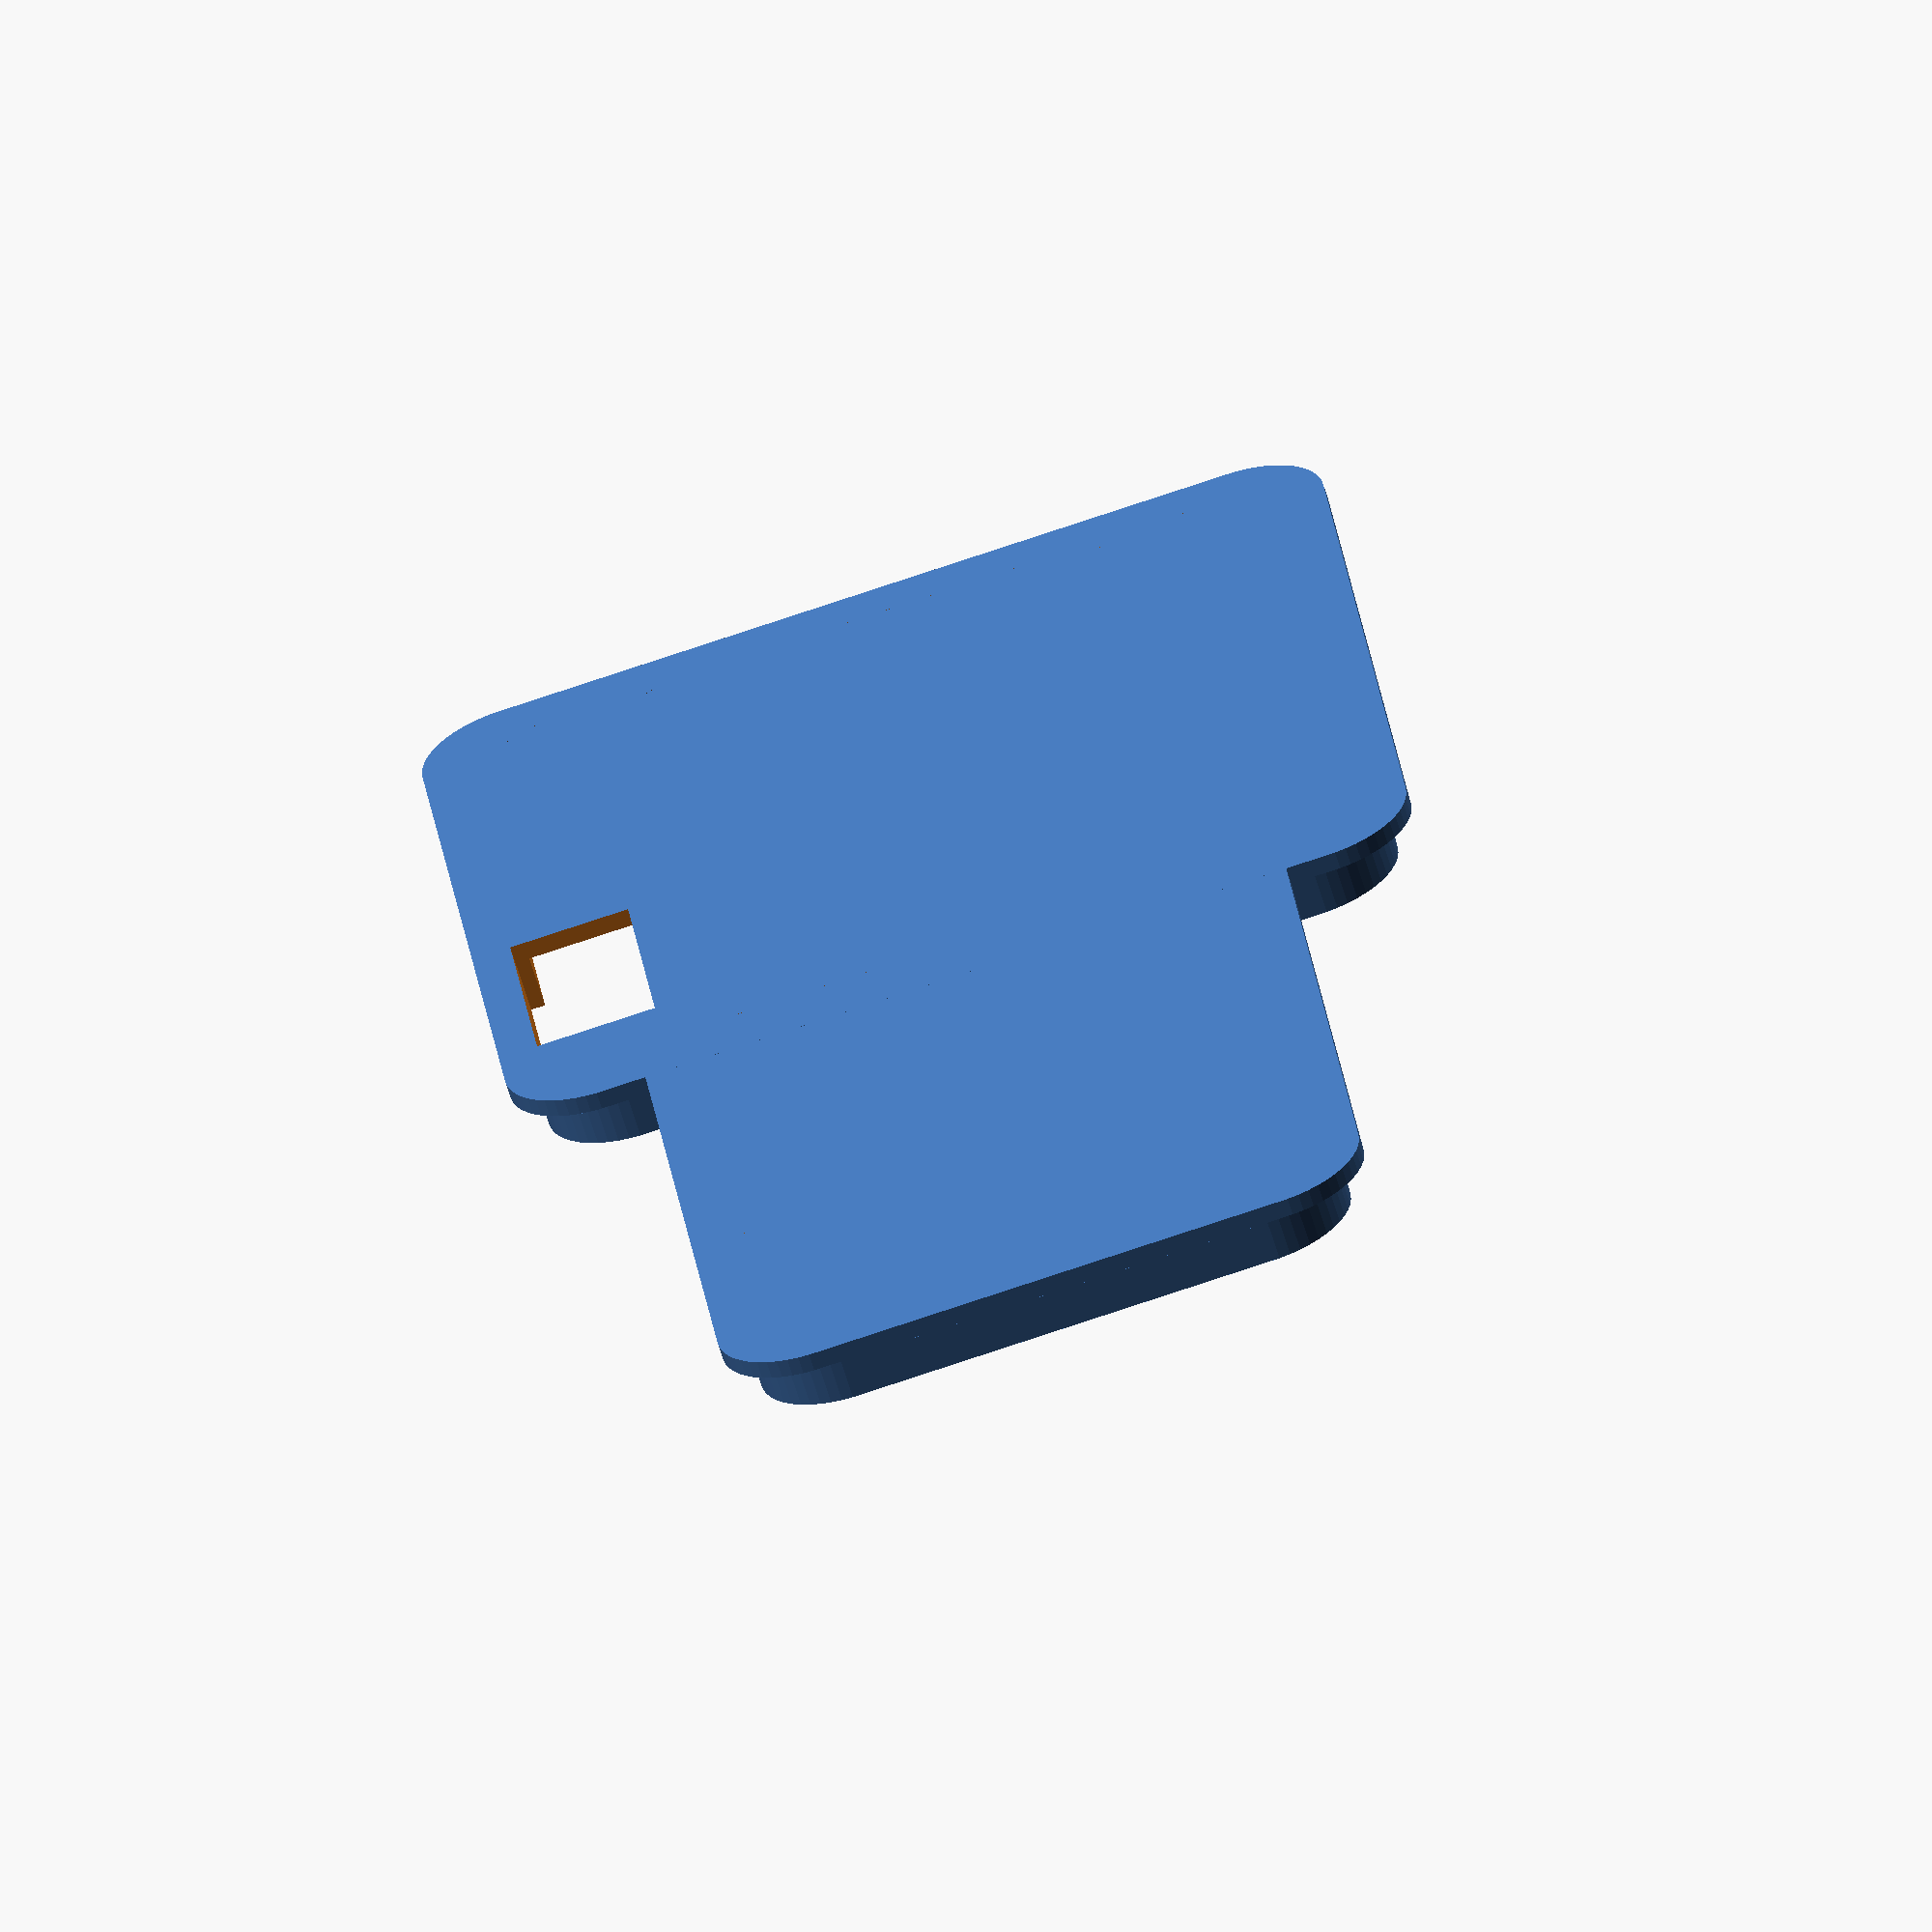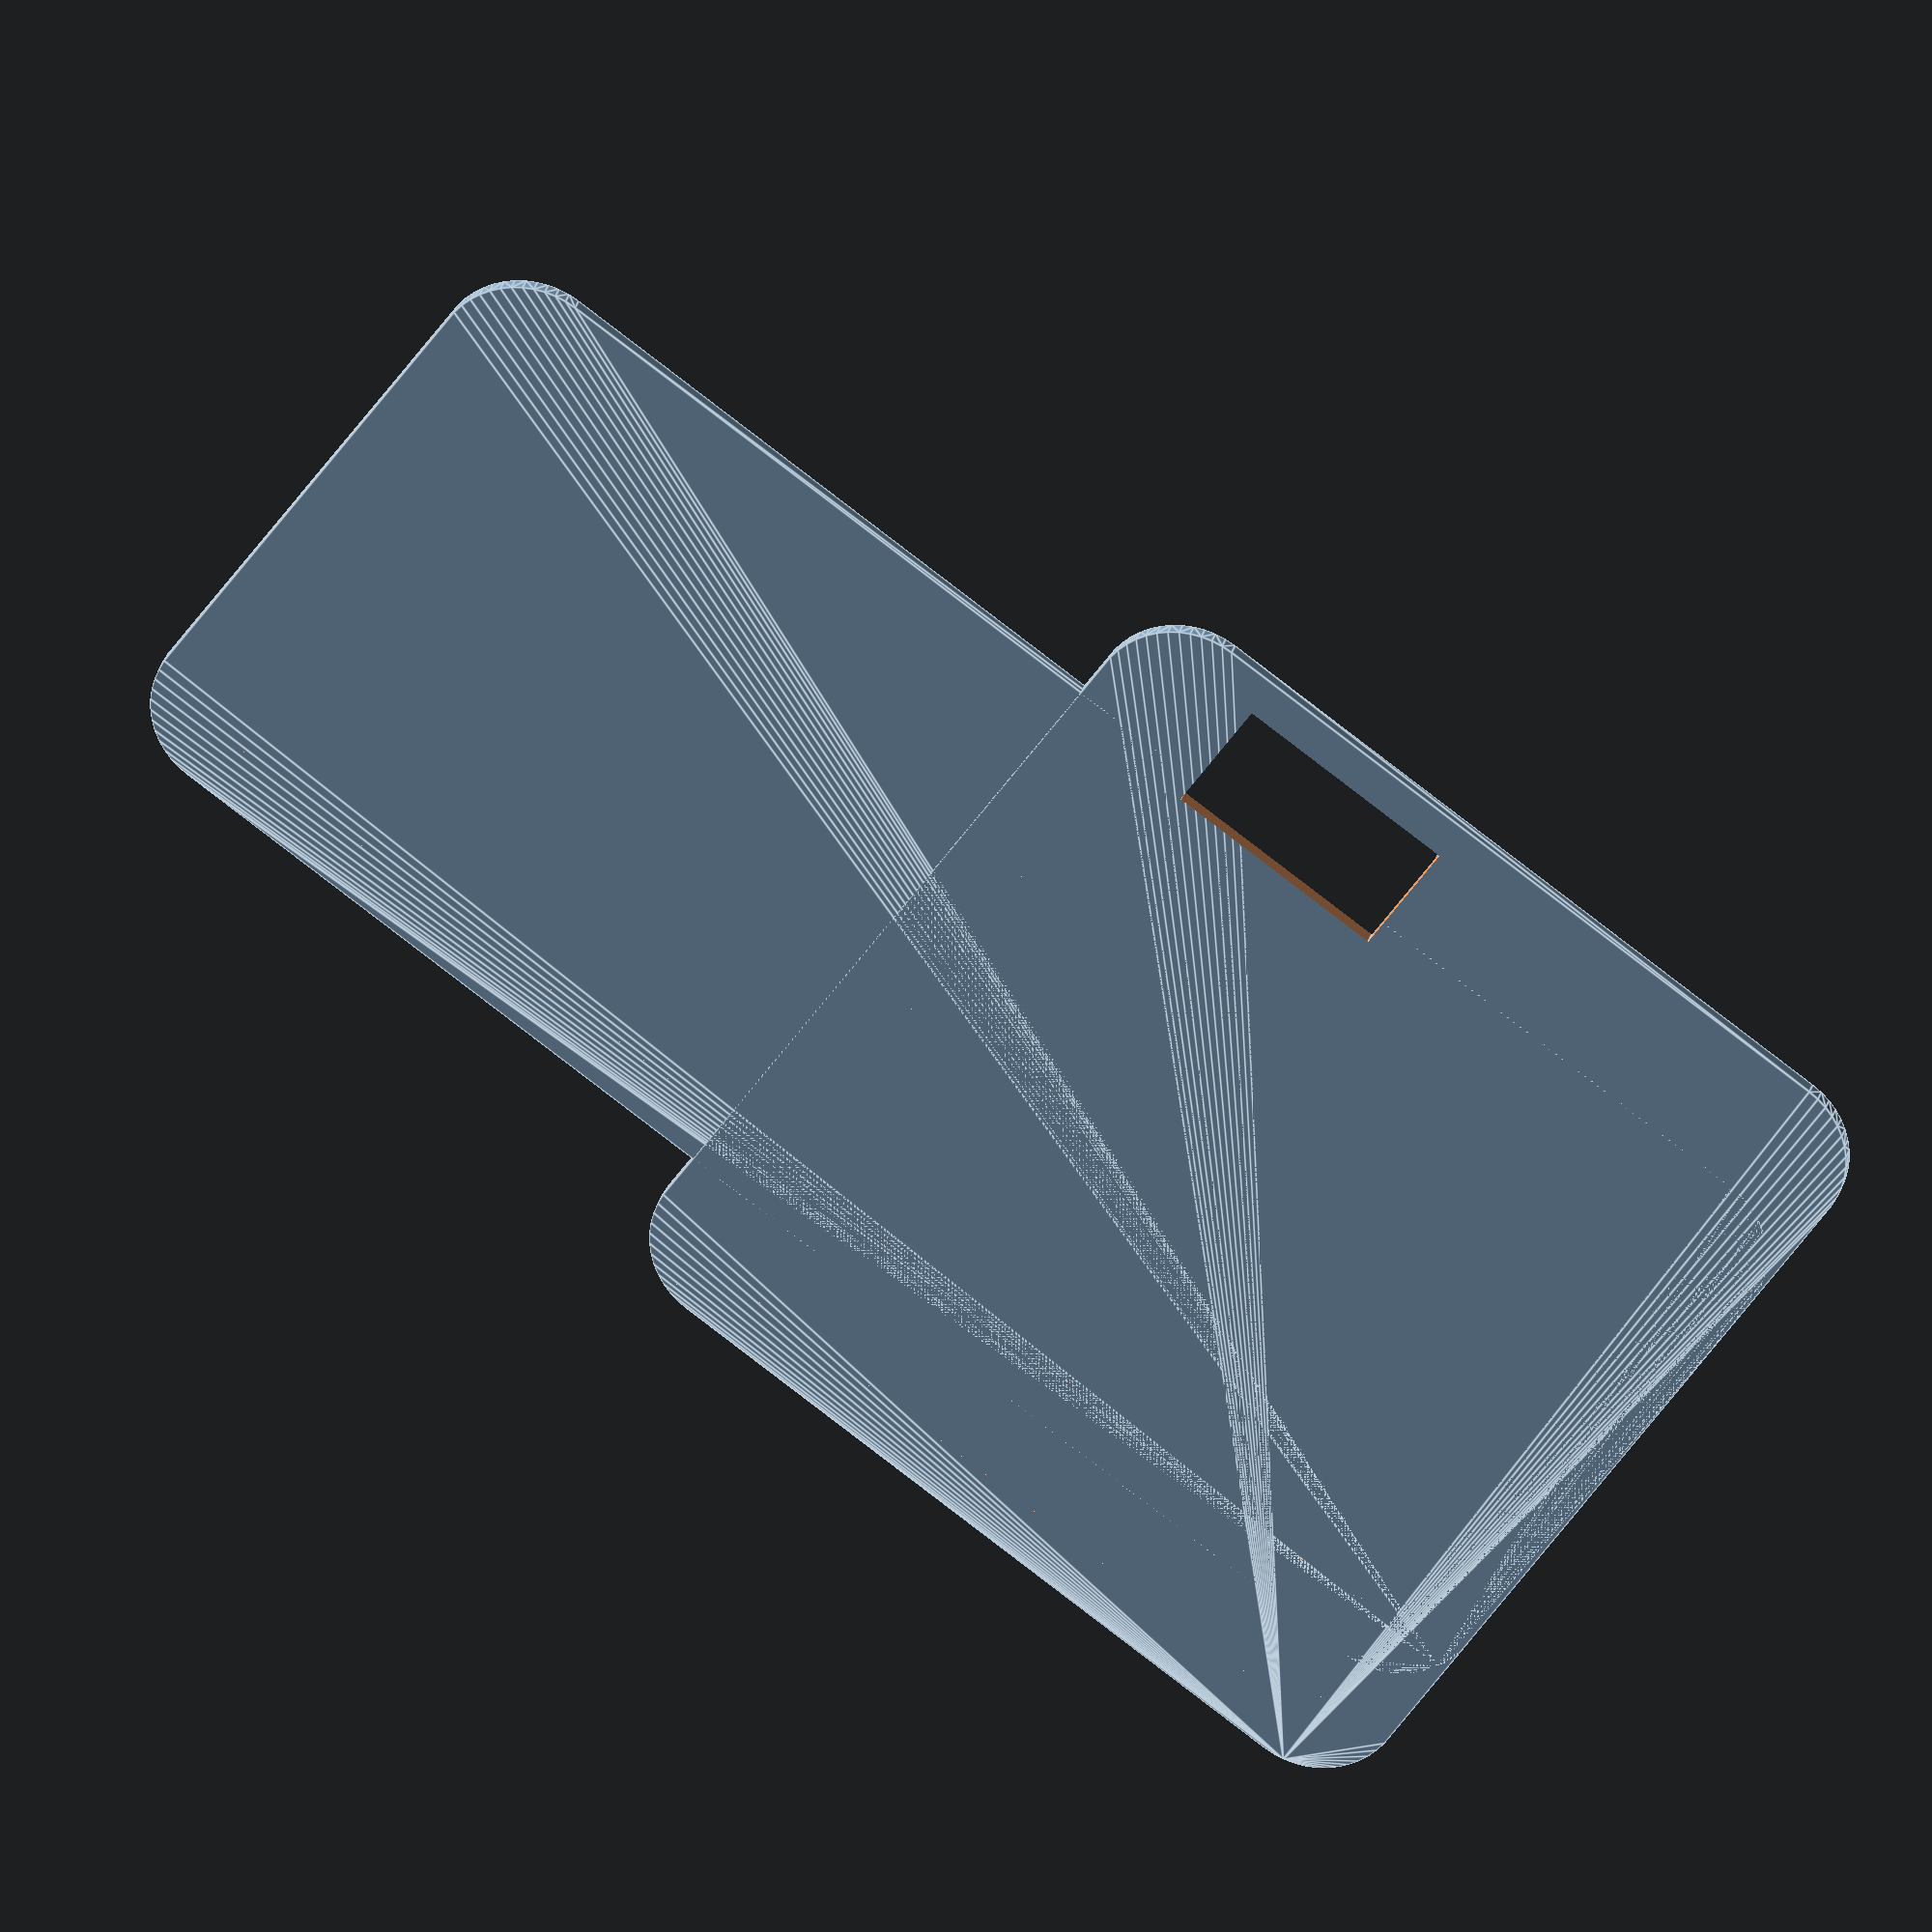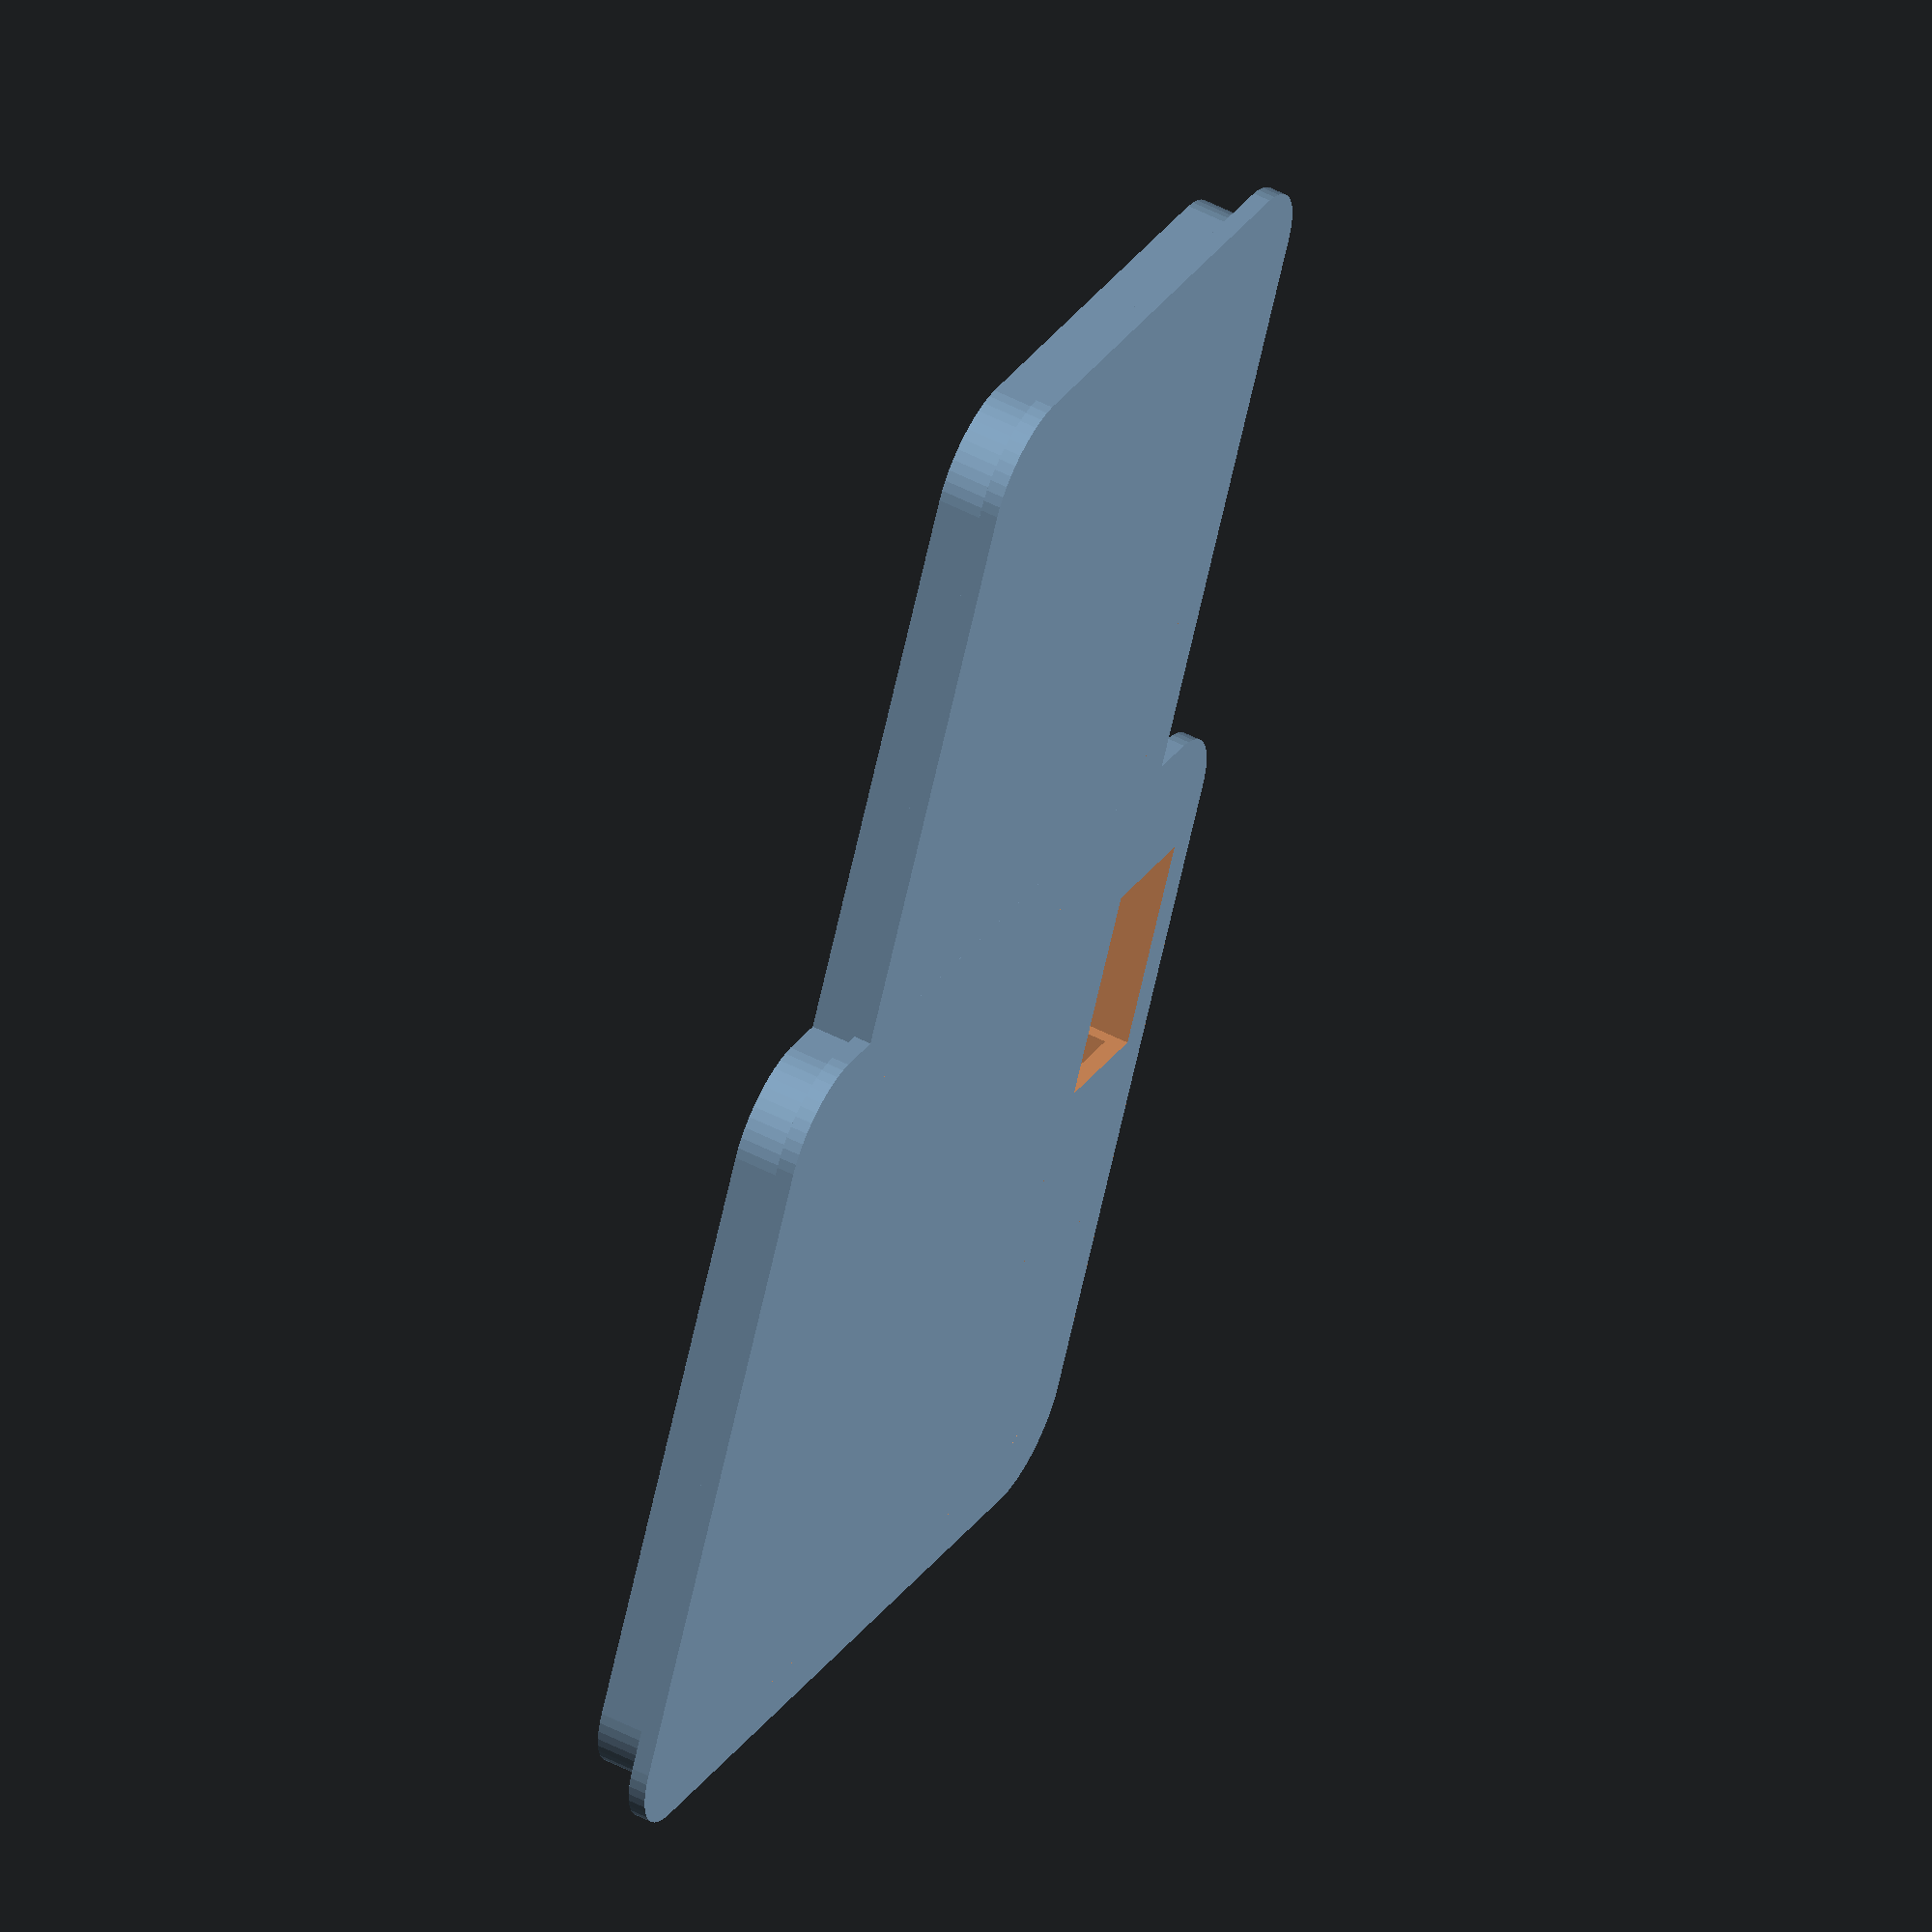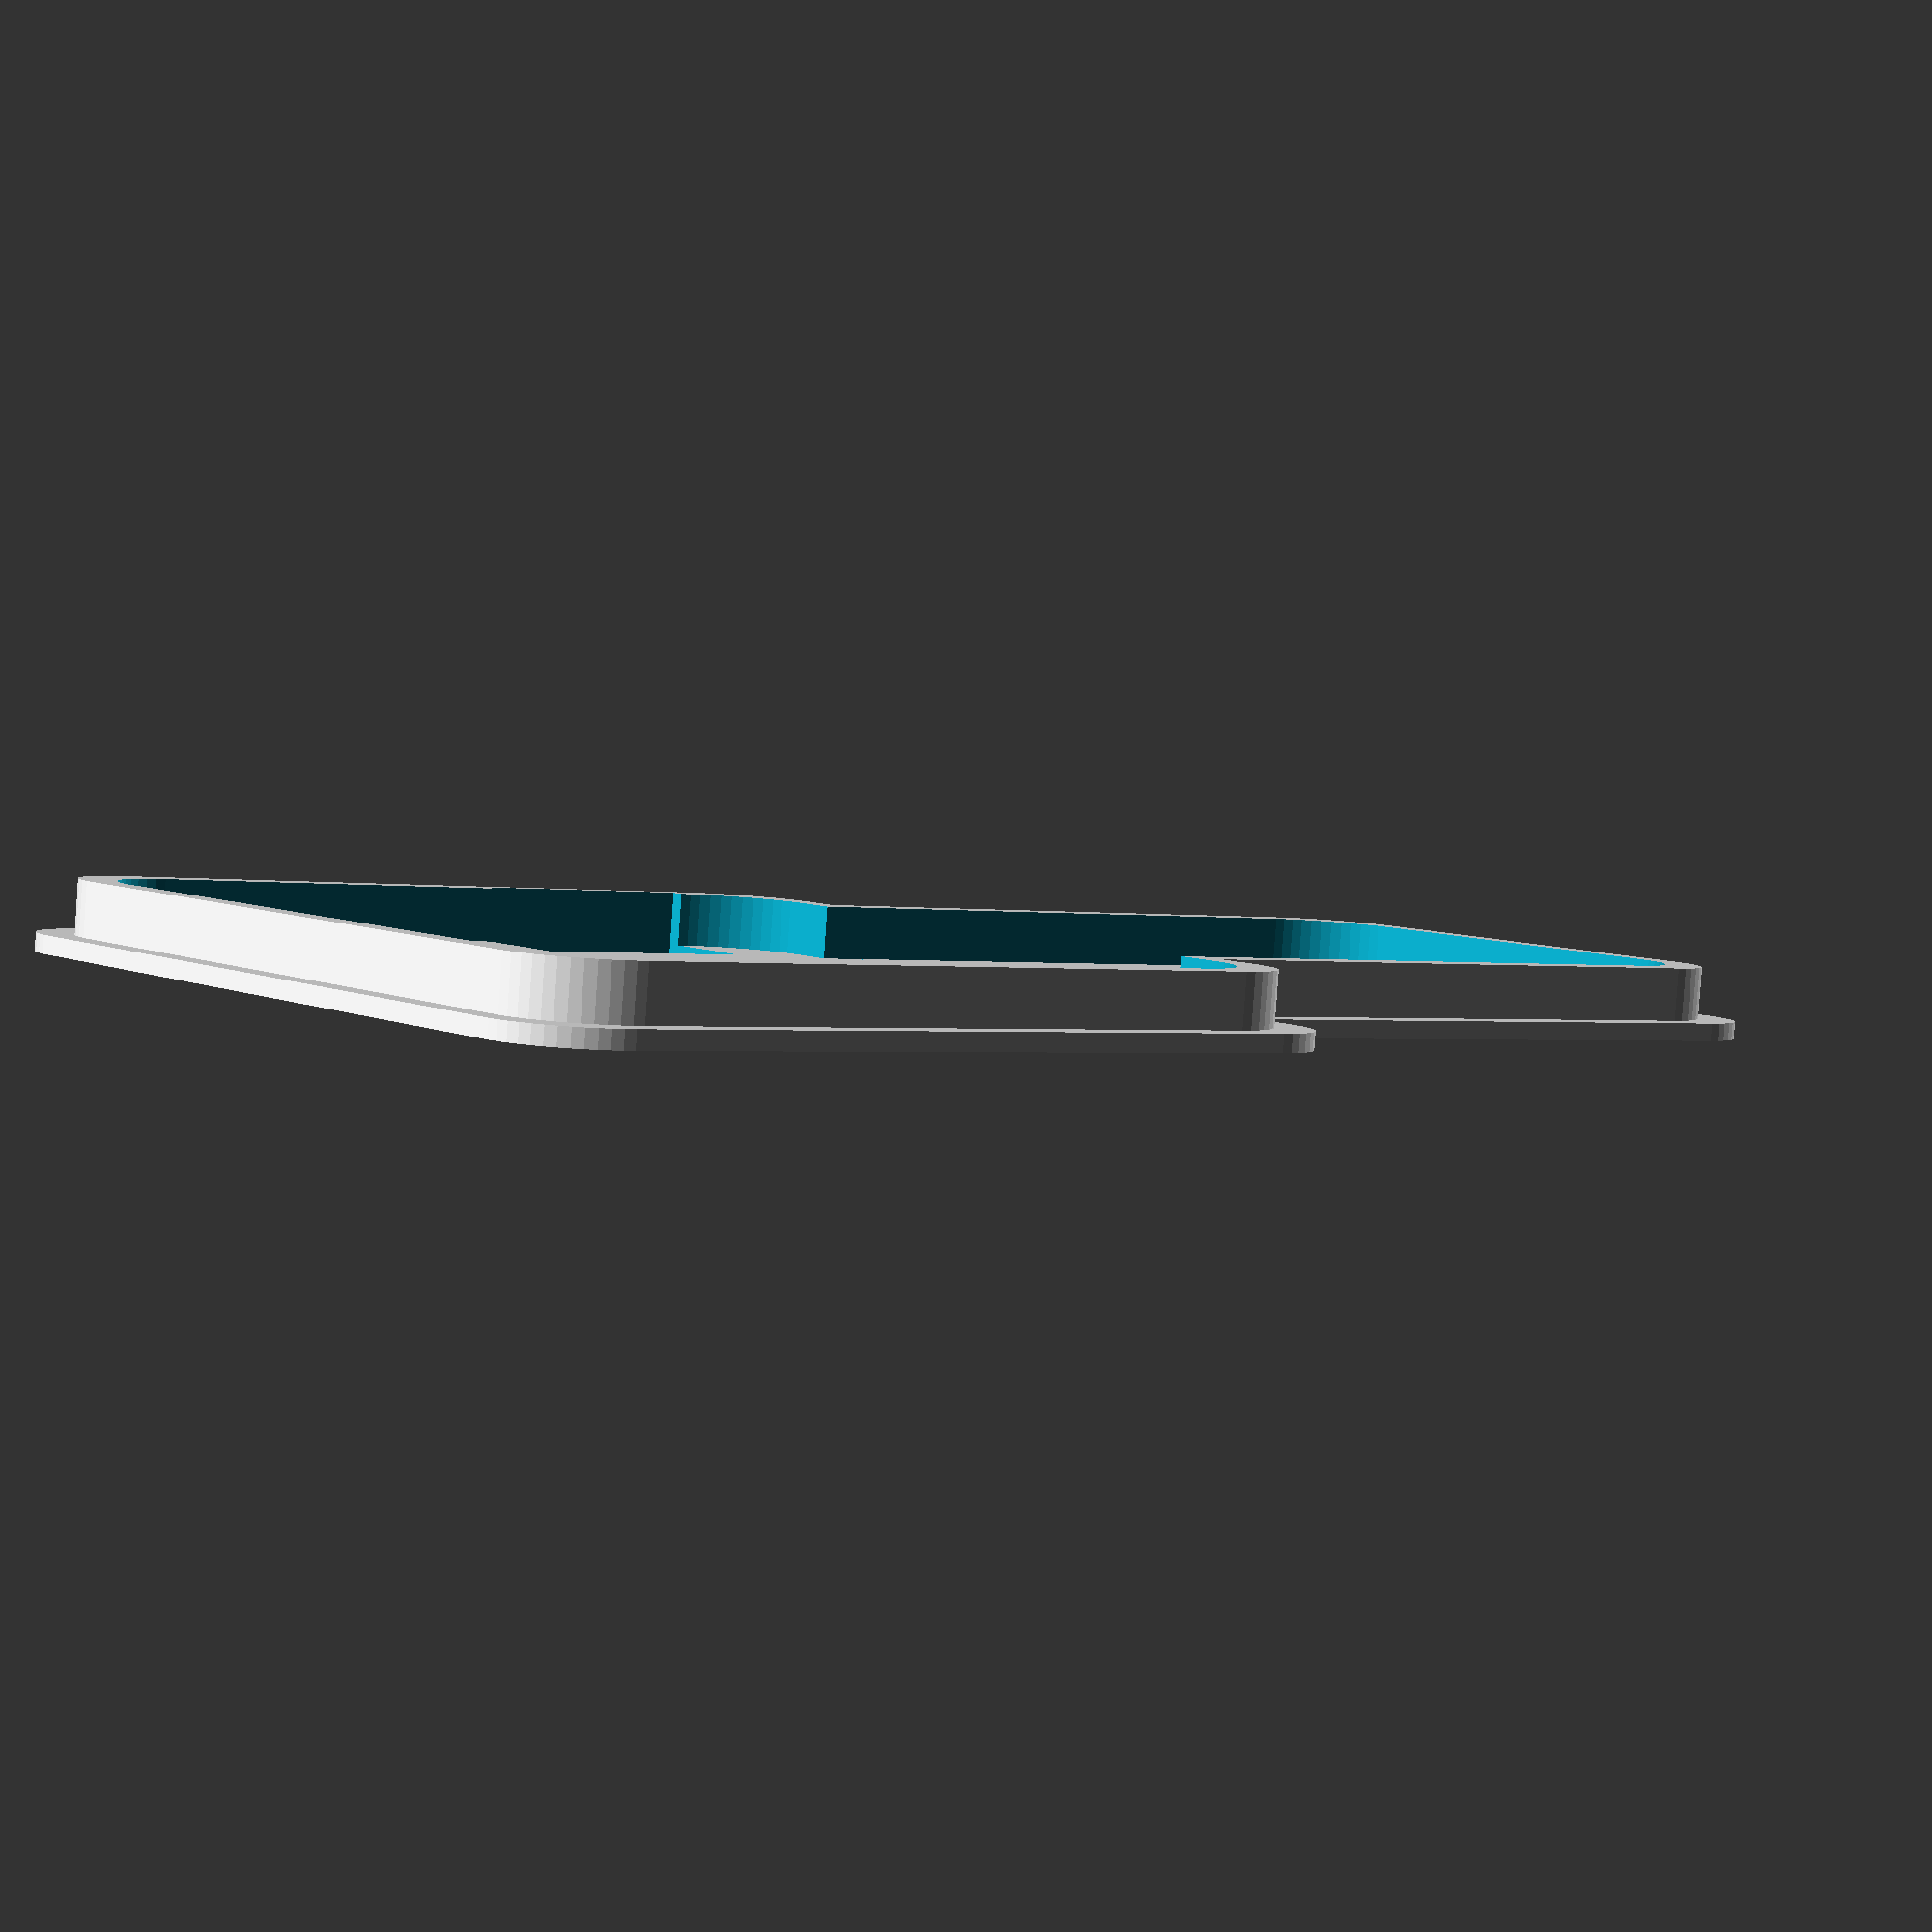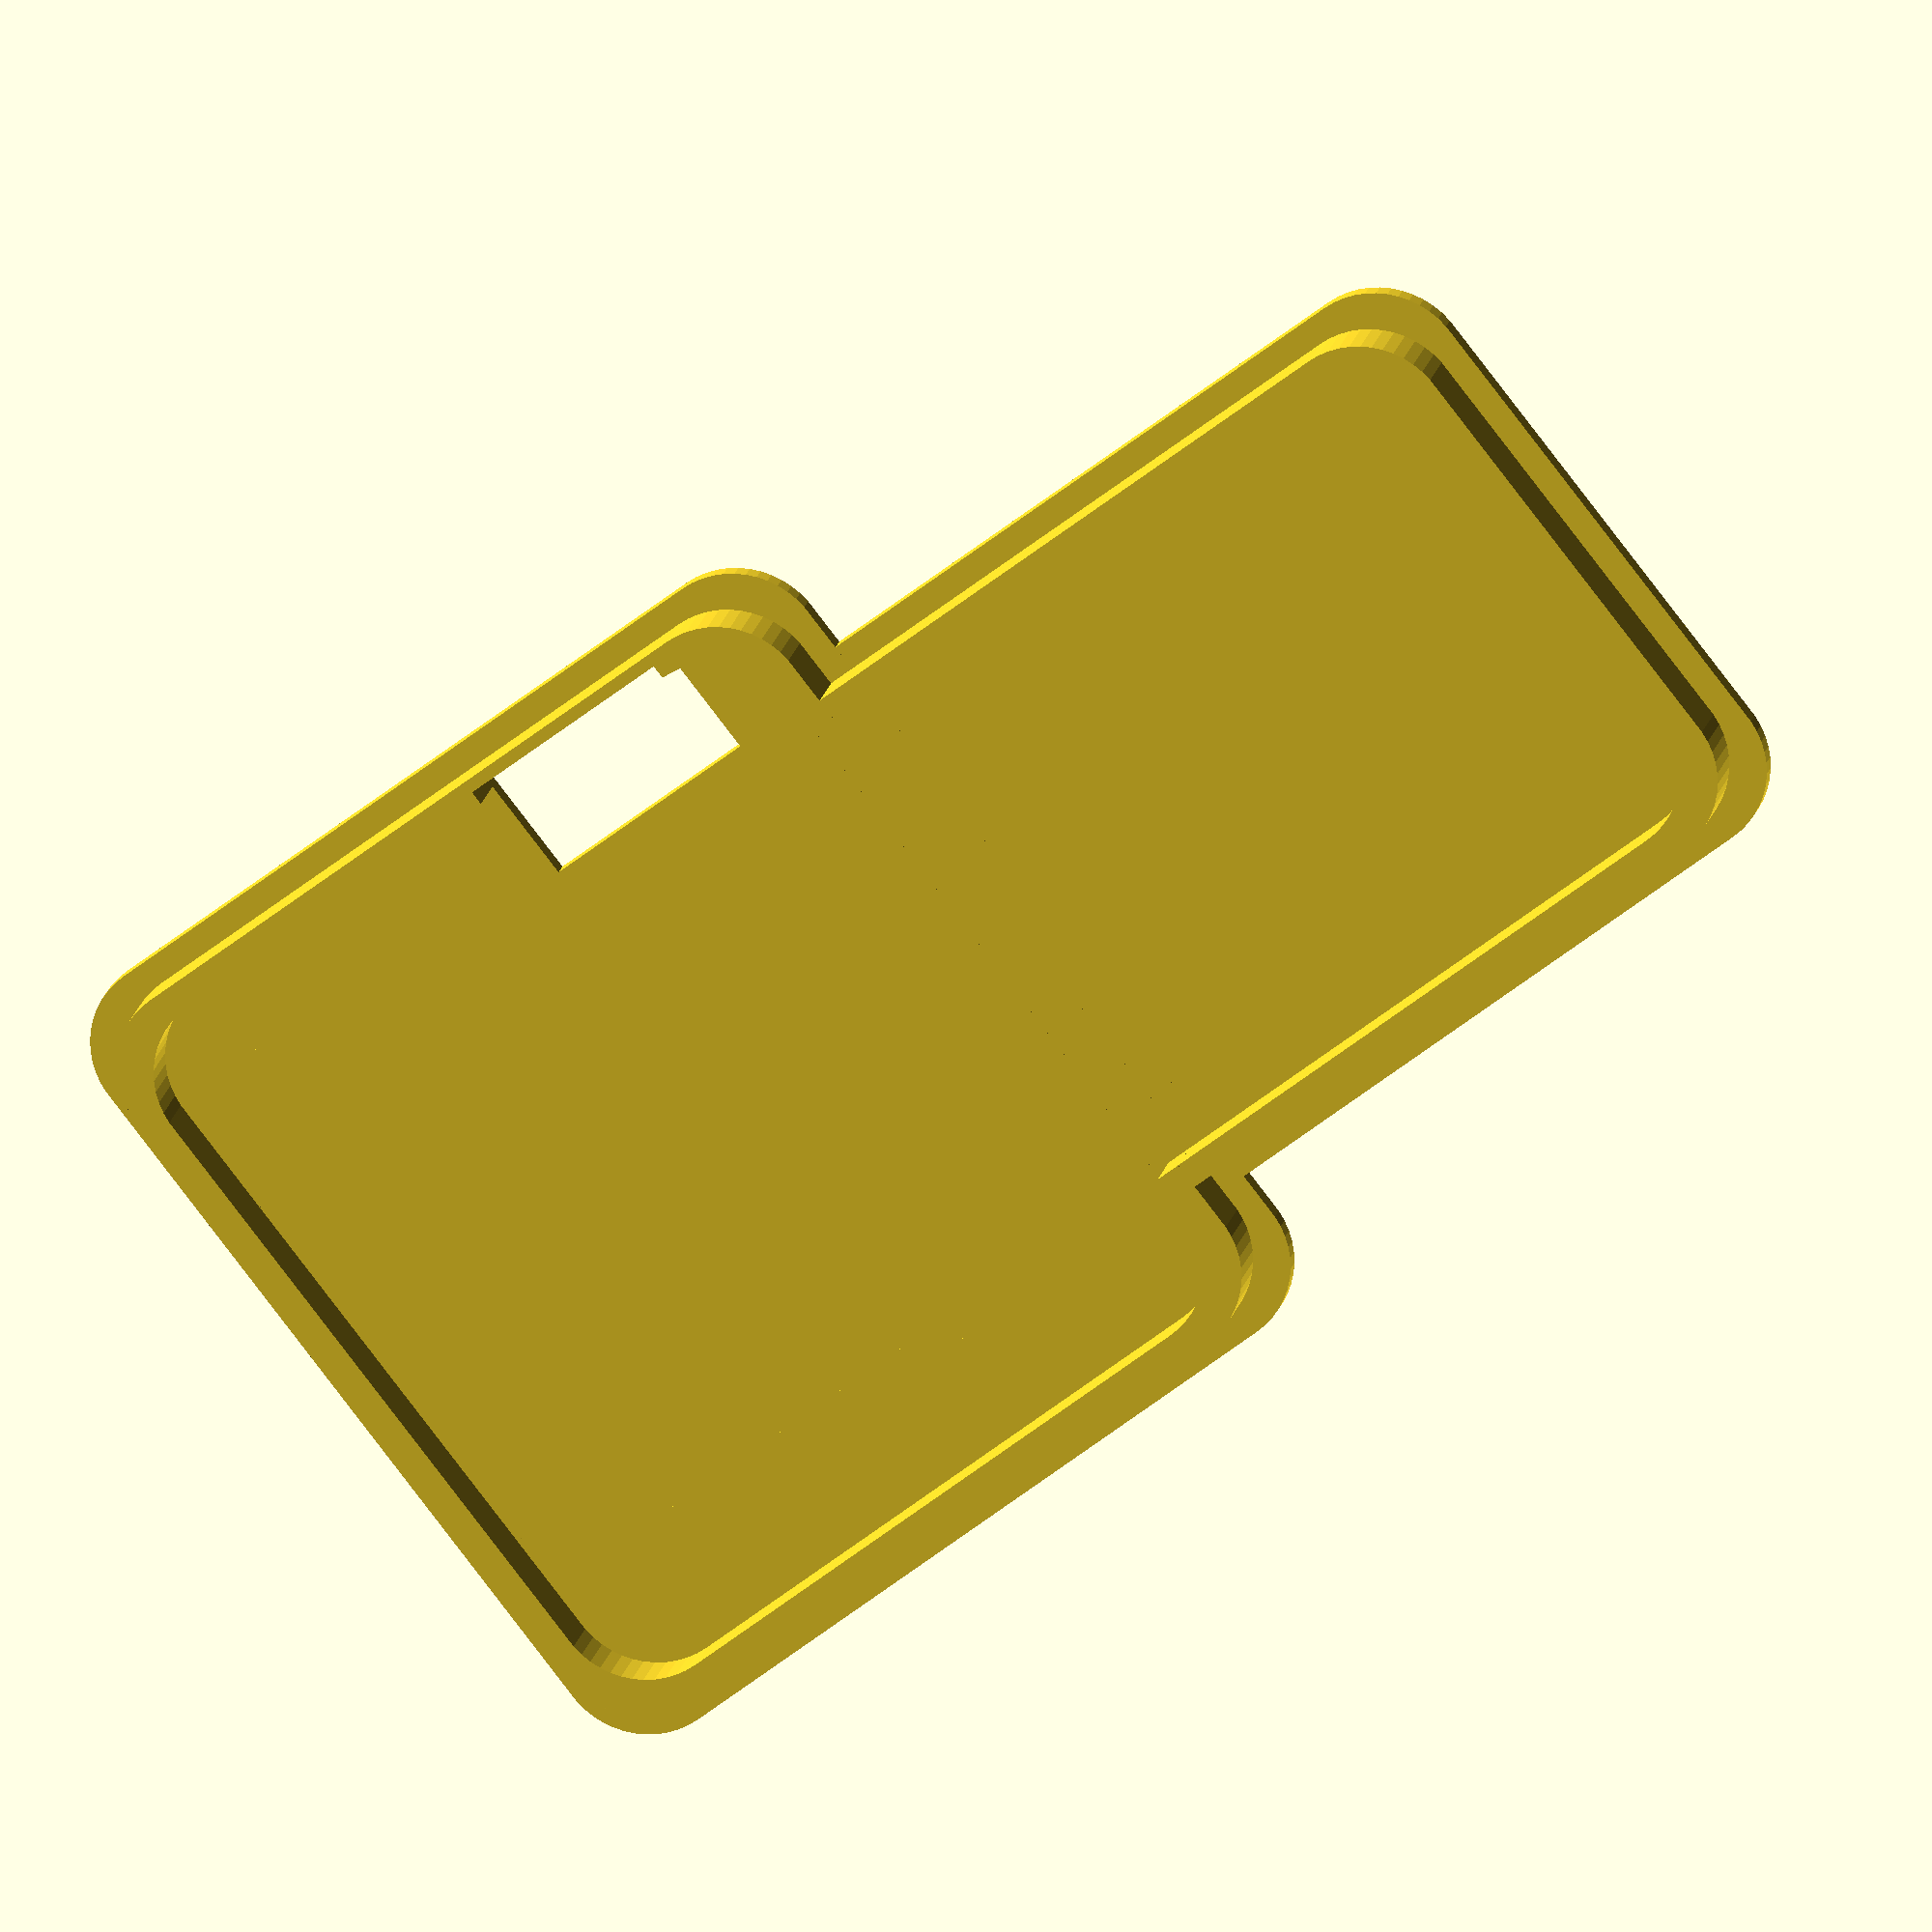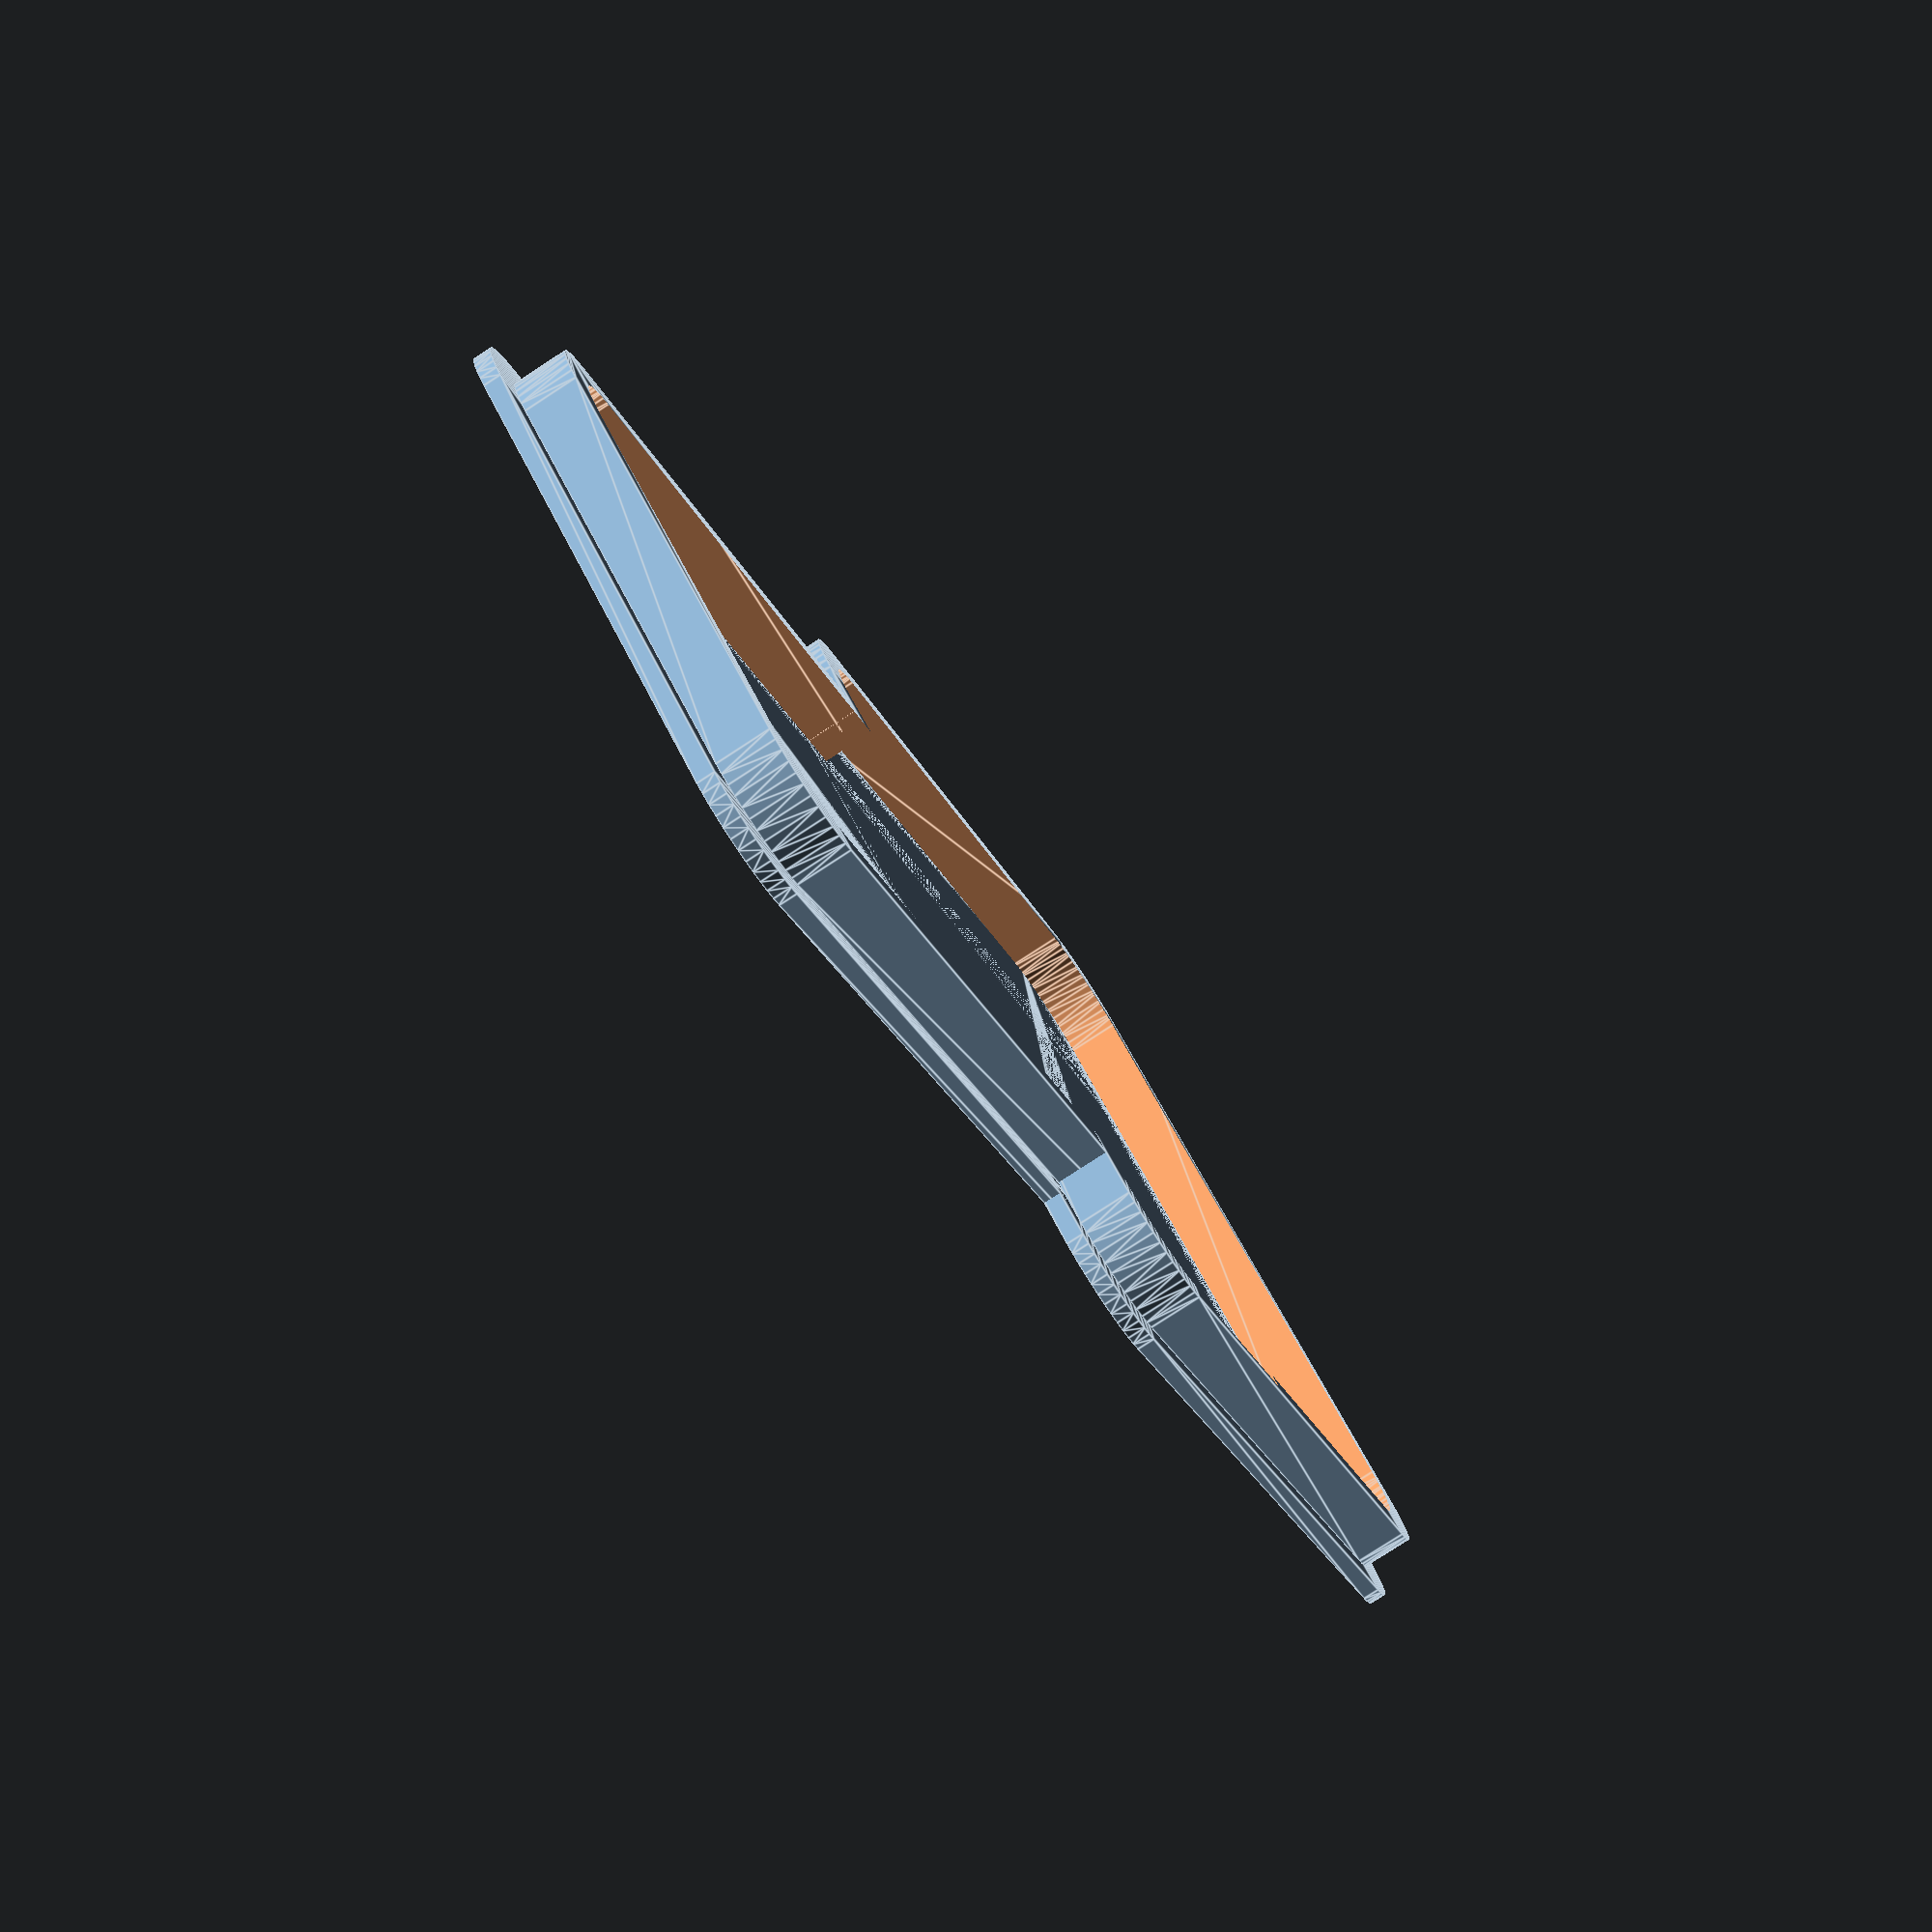
<openscad>
wall = 1.5;
width=52;
height=90;
corner=5;
$fn=50;

frontBump=[37,40,3];


module roundRect(size,corner=5) {
    translate([corner,corner,0]) hull() {
        cube([size[0]-corner*2,size[1]-corner*2,size[2]]);
        cylinder(h=size[2],r=corner,$fn=$fn);
        translate([size[0]-corner*2,0,0]) cylinder(h=size[2],r=corner,$fn=$fn);
        translate([size[0]-corner*2,size[1]-corner*2,0]) cylinder(h=size[2],r=corner,$fn=$fn);
        translate([0,size[1]-corner*2,0]) cylinder(h=size[2],r=corner,$fn=$fn);
    }
}

module roundRectHollow(size,corner=5,wall=1) {
    difference() {
        roundRect(size);
        translate([wall,wall,-1]) roundRect([size[0]-wall*2,size[1]-wall*2,size[2]+2]);
    }
}

difference() {union(){
translate([(width-frontBump[0])/2,0,0]) roundRect([frontBump[0],height,1], wall=wall);
translate([0,frontBump[1],0])  roundRect([width,height-frontBump[1],1],wall=wall);



translate([0,0,1]) {

difference() {
        translate([(width-frontBump[0]+wall*2)/2,wall,0]) roundRectHollow([frontBump[0]-wall*2,height-wall*2,frontBump[2]], wall=wall);
        translate([0,frontBump[1]+wall,-1]) roundRect([width,height-frontBump[1],frontBump[2]+2]);
}

difference() {
        translate([wall,frontBump[1]+wall,0])  roundRectHollow([width-wall*2,height-frontBump[1]-wall*2,frontBump[2]],wall=wall);
        translate([(width-frontBump[0]+wall*4)/2,frontBump[1]+wall-1,-1])
            cube([frontBump[0]-wall*4,wall+2,frontBump[2]+2]);
        
}

}
}


translate([width-((width-frontBump[0]+wall*2)/2),frontBump[1]+wall+6.5,-1]) cube([6.8,13,40]);
}
</openscad>
<views>
elev=243.2 azim=186.8 roll=343.2 proj=o view=solid
elev=156.1 azim=54.0 roll=348.5 proj=o view=edges
elev=125.3 azim=335.3 roll=61.6 proj=o view=wireframe
elev=86.3 azim=231.3 roll=356.0 proj=p view=solid
elev=161.0 azim=51.7 roll=167.8 proj=o view=solid
elev=80.9 azim=41.6 roll=303.0 proj=p view=edges
</views>
